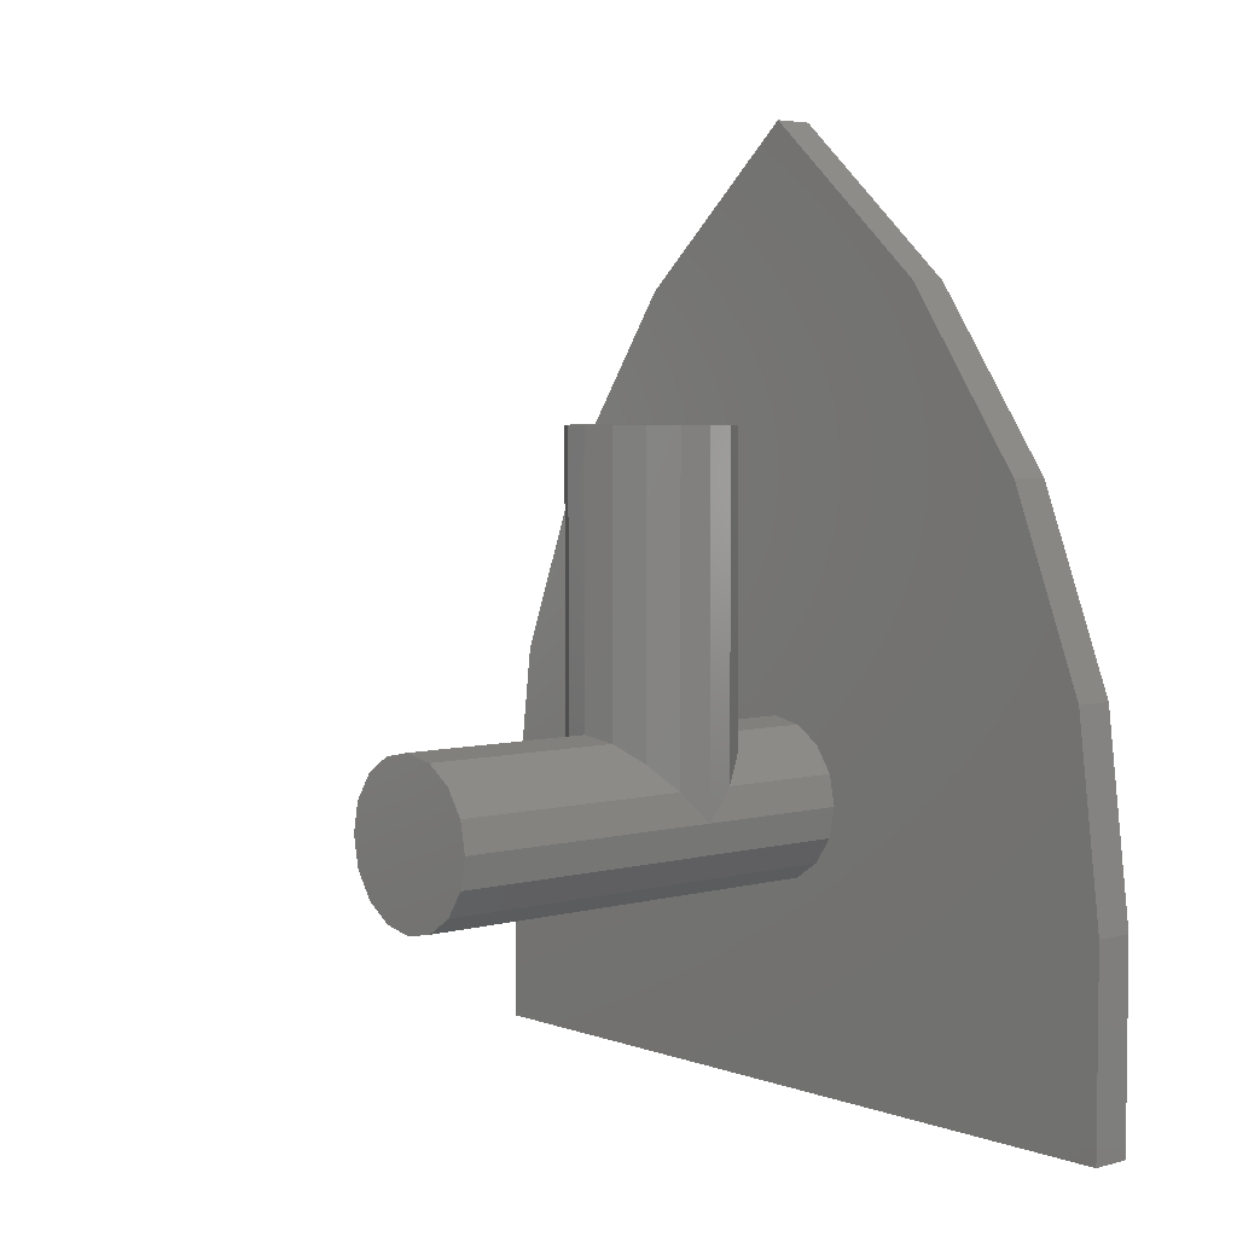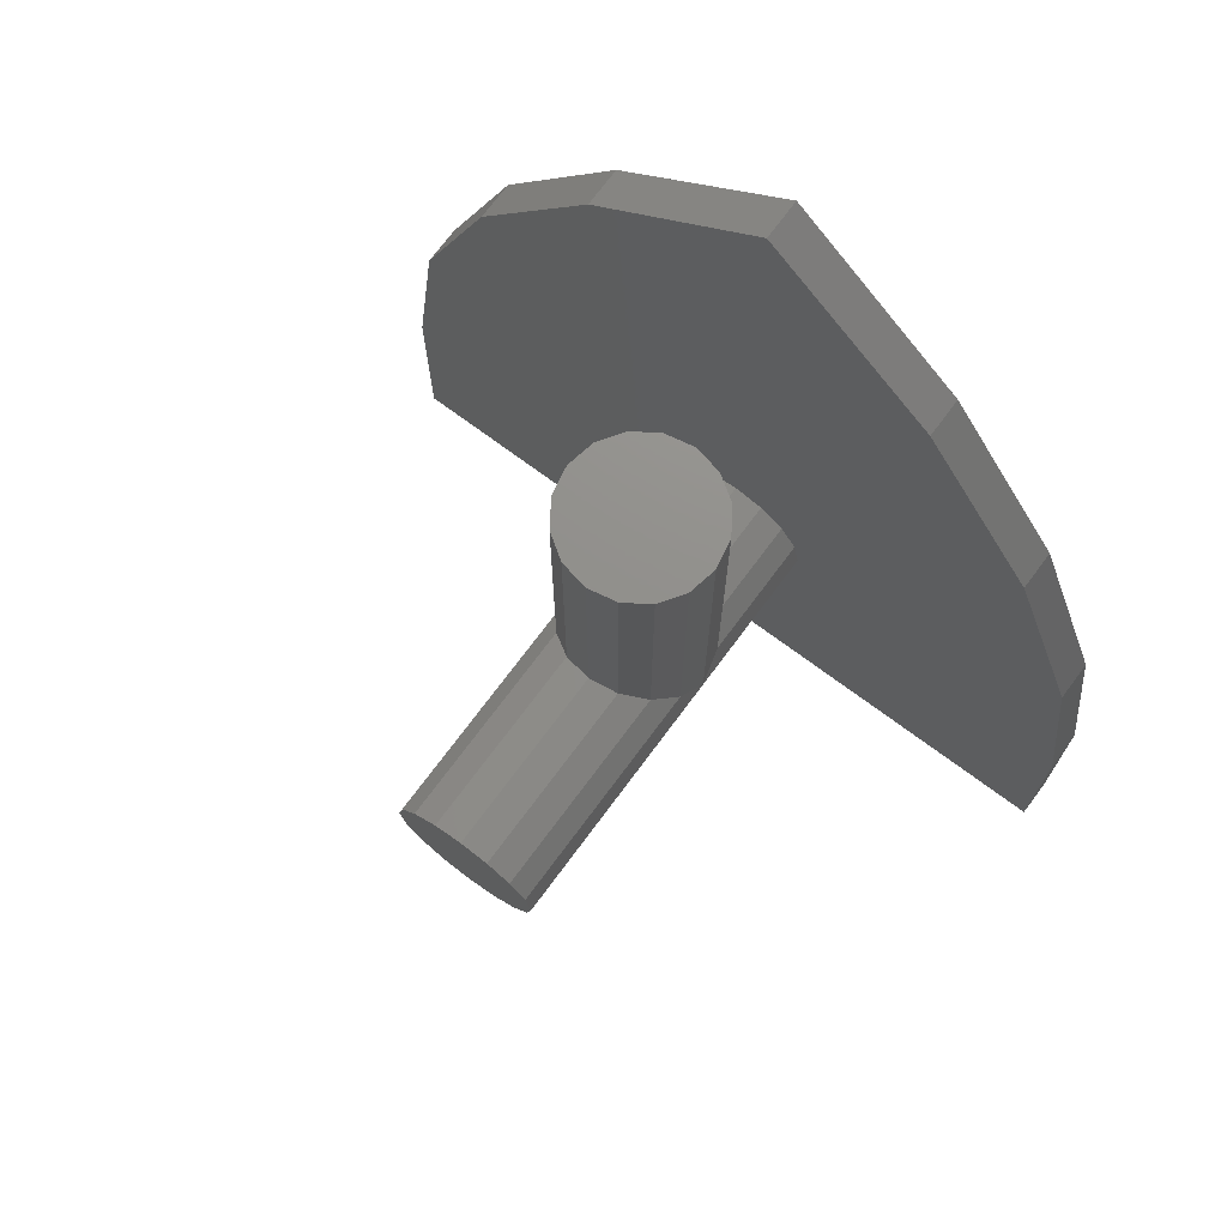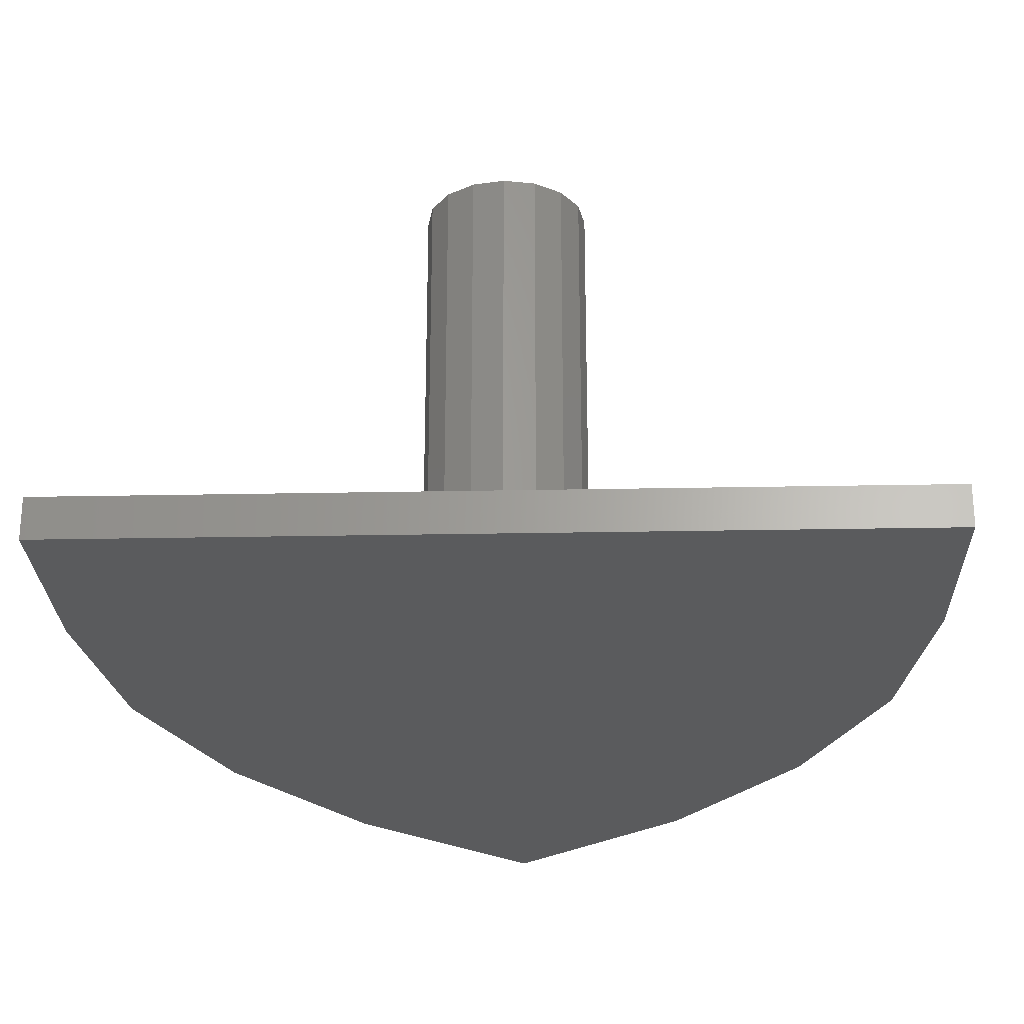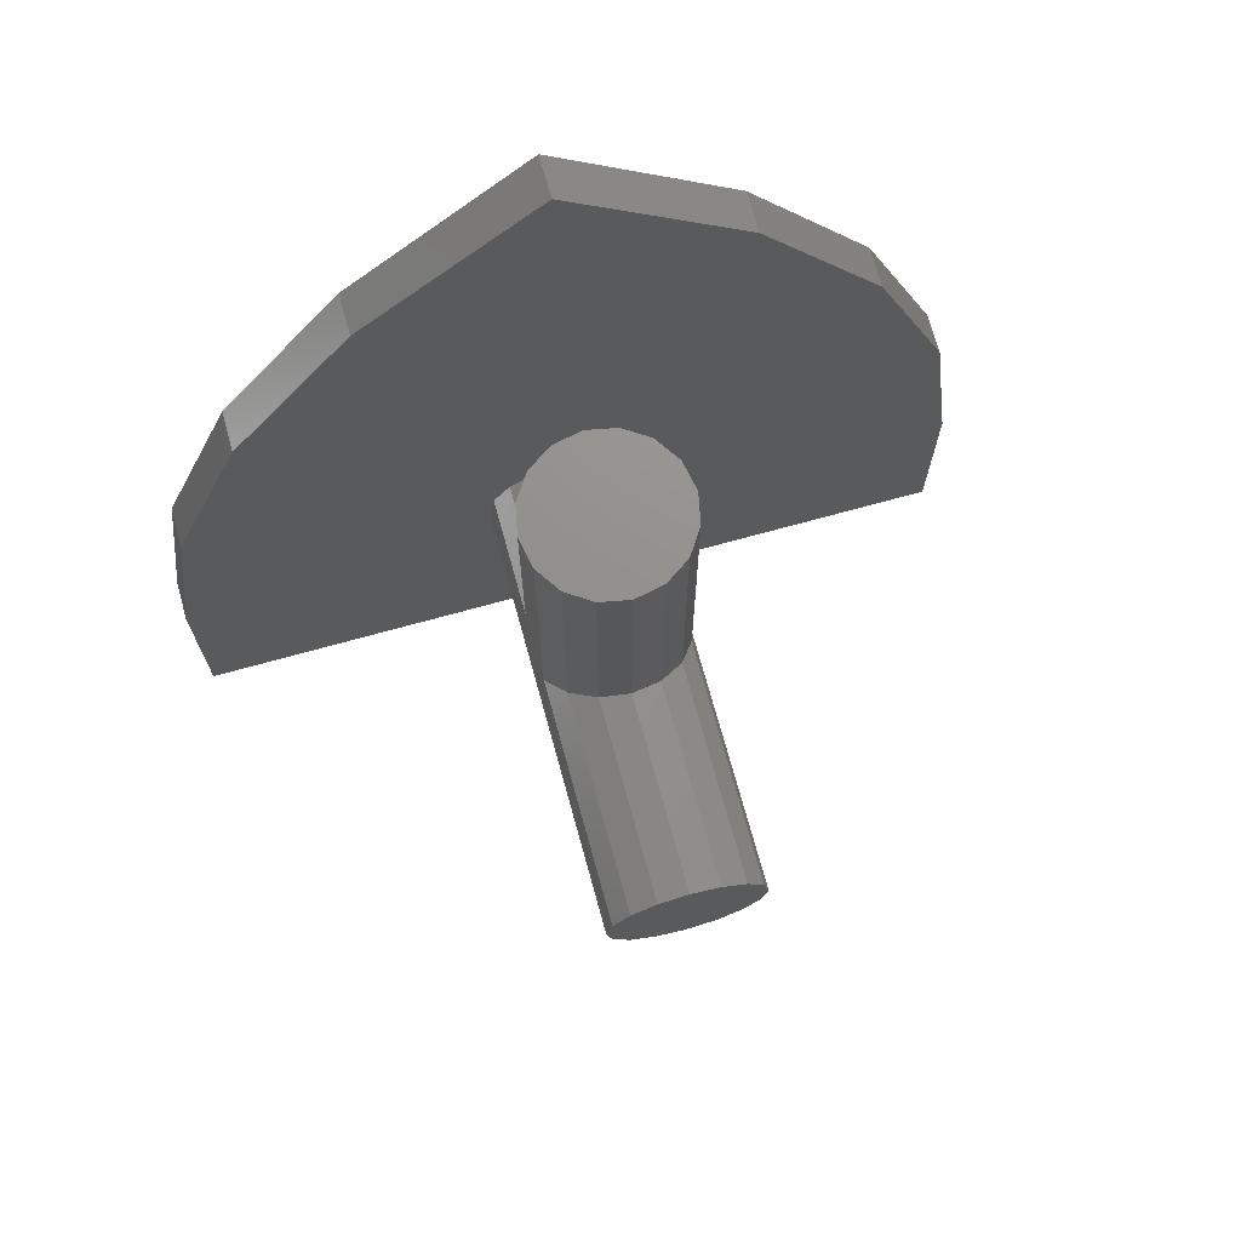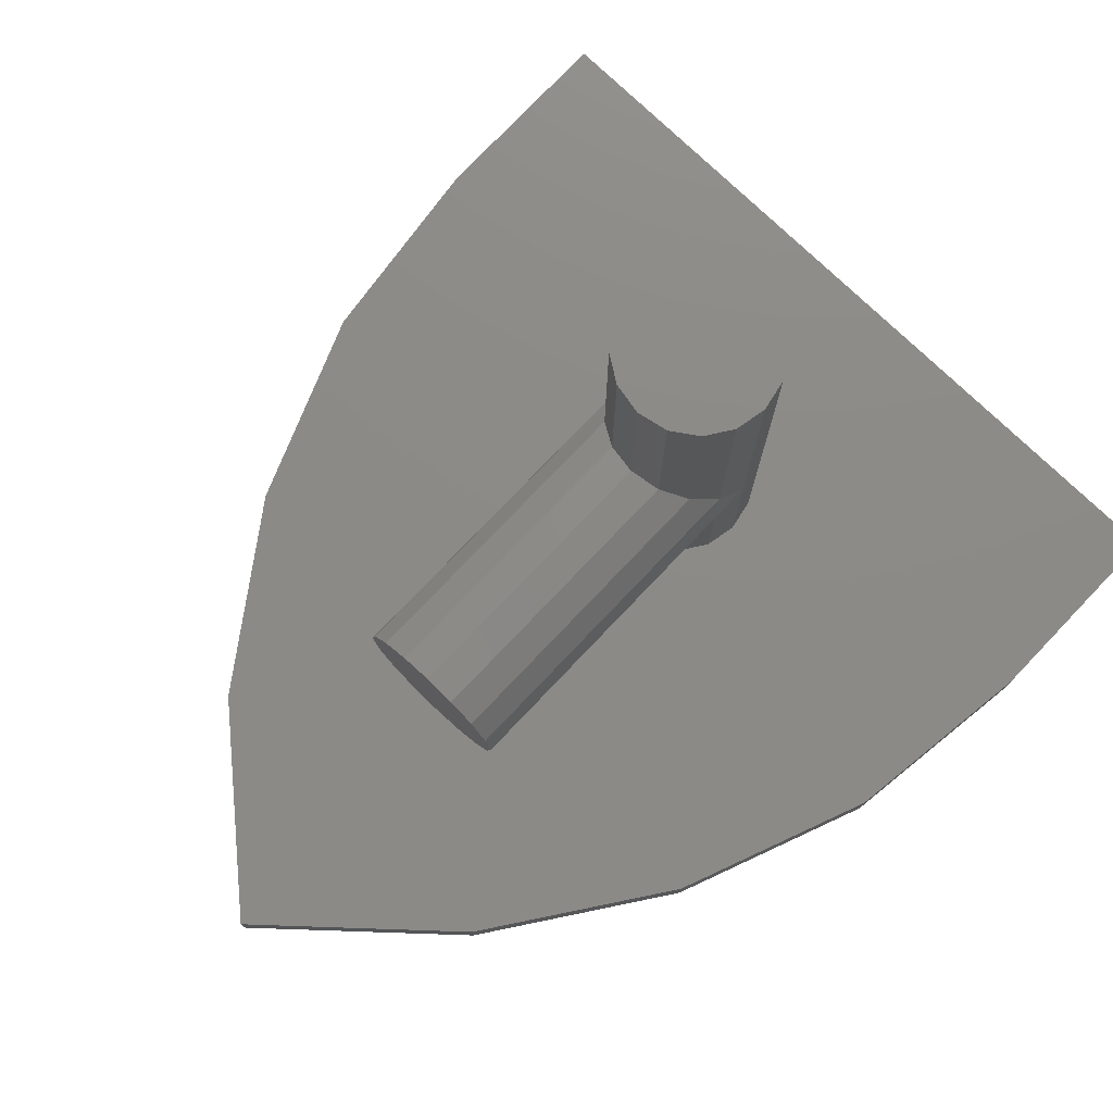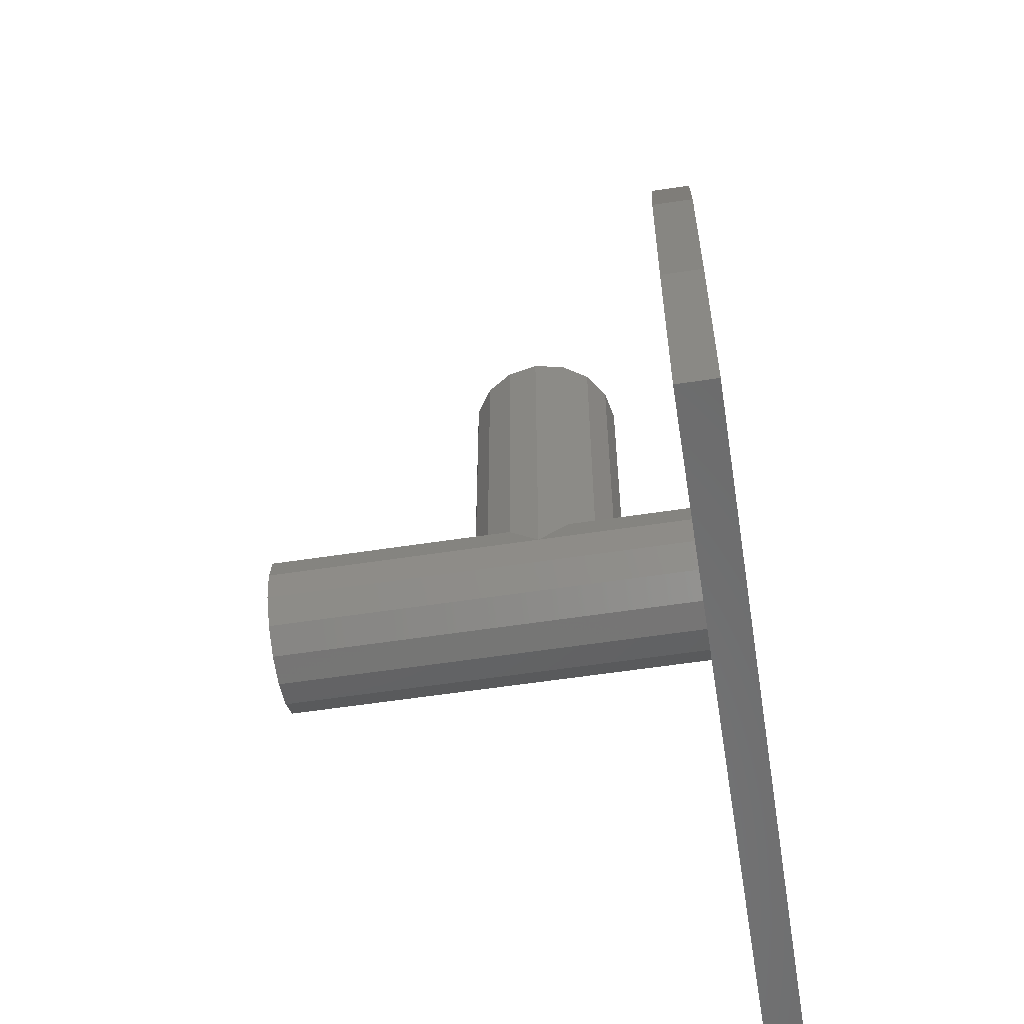
<metadata>
{"format":"stl","ext":"stl","renderer":"f3d","projection":"perspective","resolution":1024,"background":"white","views":[{"elev":4.4,"azim":49.1,"up":"+Y"},{"elev":72.6,"azim":36.6,"up":"+Y"},{"elev":-25.4,"azim":1.8,"up":"+Z"},{"elev":72.1,"azim":-15.4,"up":"+Y"},{"elev":76.9,"azim":-136.4,"up":"+Z"},{"elev":-57.1,"azim":99.1,"up":"+Y"}]}
</metadata>
<code>
# stl→obj: 92 verts, 136 faces
v 0 1.295 -0.4
v 0.3504 0.9828 -0.4
v -0.3504 0.9828 -0.4
v 0 1.295 -0.32
v -0.3504 0.9828 -0.32
v 0.3504 0.9828 -0.32
v -0.16 0 0.56
v -0.1478 -0.06123 0.56
v 0 0 0.56
v -0.1131 -0.1131 0.56
v -0.06123 -0.1478 0.56
v -0 -0.16 0.56
v 0.06123 -0.1478 0.56
v 0.1131 -0.1131 0.56
v 0.1478 -0.06123 0.56
v 0.16 -0 0.56
v 0.1478 0.06123 0.56
v 0.1131 0.1131 0.56
v 0.06123 0.1478 0.56
v 0 0.16 0.56
v -0.06123 0.1478 0.56
v -0.1131 0.1131 0.56
v -0.1478 0.06123 0.56
v 0.16 0.72 0
v 0.1478 0.72 -0.06123
v 0 0.72 0
v 0.1131 0.72 -0.1131
v 0.06123 0.72 -0.1478
v 0 0.72 -0.16
v -0.06123 0.72 -0.1478
v -0.1131 0.72 -0.1131
v -0.1478 0.72 -0.06123
v -0.16 0.72 -0
v -0.1478 0.72 0.06123
v -0.1131 0.72 0.1131
v -0.06123 0.72 0.1478
v -0 0.72 0.16
v 0.06123 0.72 0.1478
v 0.1131 0.72 0.1131
v 0.1478 0.72 0.06123
v 0.5972 0.6272 -0.4
v -0.5972 0.6272 -0.4
v 0.7488 0.2412 -0.4
v -0.7488 0.2412 -0.4
v 0.8 -0.16 -0.4
v -0.8 -0.16 -0.4
v 0.8 -0.56 -0.4
v -0.8 -0.56 -0.4
v 0.5972 0.6272 -0.32
v 0.7488 0.2412 -0.32
v 0.8 -0.16 -0.32
v 0.8 -0.56 -0.32
v -0.5972 0.6272 -0.32
v -0.7488 0.2412 -0.32
v -0.8 -0.16 -0.32
v -0.8 -0.56 -0.32
v 0.16 0 -0.32
v 0.16 0 0.56
v 0.1478 -0.06123 -0.32
v 0.1131 -0.1131 -0.32
v 0.06123 -0.1478 -0.32
v 0 -0.16 0.56
v 0 -0.16 -0.32
v -0.06123 -0.1478 -0.32
v -0.1131 -0.1131 -0.32
v -0.1478 -0.06123 -0.32
v -0.16 -0 0.56
v -0.16 -0 -0.32
v -0.1478 0.06123 -0.32
v -0.1131 0.1131 -0.32
v -0.06123 0.1478 -0.32
v -0 0.16 0.56
v -0 0.16 -0.32
v 0.06123 0.1478 -0.32
v 0.1131 0.1131 -0.32
v 0.1478 0.06123 -0.32
v 0.16 0 0
v 0.1478 0 0.06123
v 0.1131 0 0.1131
v 0.06123 0 0.1478
v -0 0 0.16
v -0.06123 0 0.1478
v -0.1131 0 0.1131
v -0.1478 0 0.06123
v -0.16 0 -0
v -0.1478 0 -0.06123
v -0.1131 0 -0.1131
v -0.06123 0 -0.1478
v 0 0 -0.16
v 0.06123 0 -0.1478
v 0.1131 0 -0.1131
v 0.1478 0 -0.06123
f 1 2 3
f 4 5 6
f 7 8 9
f 8 10 9
f 10 11 9
f 11 12 9
f 12 13 9
f 13 14 9
f 14 15 9
f 15 16 9
f 16 17 9
f 17 18 9
f 18 19 9
f 19 20 9
f 20 21 9
f 21 22 9
f 22 23 9
f 23 7 9
f 24 25 26
f 25 27 26
f 27 28 26
f 28 29 26
f 29 30 26
f 30 31 26
f 31 32 26
f 32 33 26
f 33 34 26
f 34 35 26
f 35 36 26
f 36 37 26
f 37 38 26
f 38 39 26
f 39 40 26
f 40 24 26
f 2 41 42
f 2 42 3
f 41 43 44
f 41 44 42
f 43 45 46
f 43 46 44
f 45 47 48
f 45 48 46
f 4 6 2
f 4 2 1
f 6 49 41
f 6 41 2
f 49 50 43
f 49 43 41
f 50 51 45
f 50 45 43
f 51 52 47
f 51 47 45
f 1 3 5
f 1 5 4
f 3 42 53
f 3 53 5
f 42 44 54
f 42 54 53
f 44 46 55
f 44 55 54
f 46 48 56
f 46 56 55
f 5 53 49
f 5 49 6
f 53 54 50
f 53 50 49
f 54 55 51
f 54 51 50
f 55 56 52
f 55 52 51
f 57 58 15
f 57 15 59
f 59 15 14
f 59 14 60
f 60 14 13
f 60 13 61
f 61 13 62
f 61 62 63
f 63 62 11
f 63 11 64
f 64 11 10
f 64 10 65
f 65 10 8
f 65 8 66
f 66 8 67
f 66 67 68
f 68 67 23
f 68 23 69
f 69 23 22
f 69 22 70
f 70 22 21
f 70 21 71
f 71 21 72
f 71 72 73
f 73 72 19
f 73 19 74
f 74 19 18
f 74 18 75
f 75 18 17
f 75 17 76
f 76 17 58
f 76 58 57
f 77 24 40
f 77 40 78
f 78 40 39
f 78 39 79
f 79 39 38
f 79 38 80
f 80 38 37
f 80 37 81
f 81 37 36
f 81 36 82
f 82 36 35
f 82 35 83
f 83 35 34
f 83 34 84
f 84 34 33
f 84 33 85
f 85 33 32
f 85 32 86
f 86 32 31
f 86 31 87
f 87 31 30
f 87 30 88
f 88 30 29
f 88 29 89
f 89 29 28
f 89 28 90
f 90 28 27
f 90 27 91
f 91 27 25
f 91 25 92
f 92 25 24
f 92 24 77
f 56 48 47
f 56 47 52

</code>
